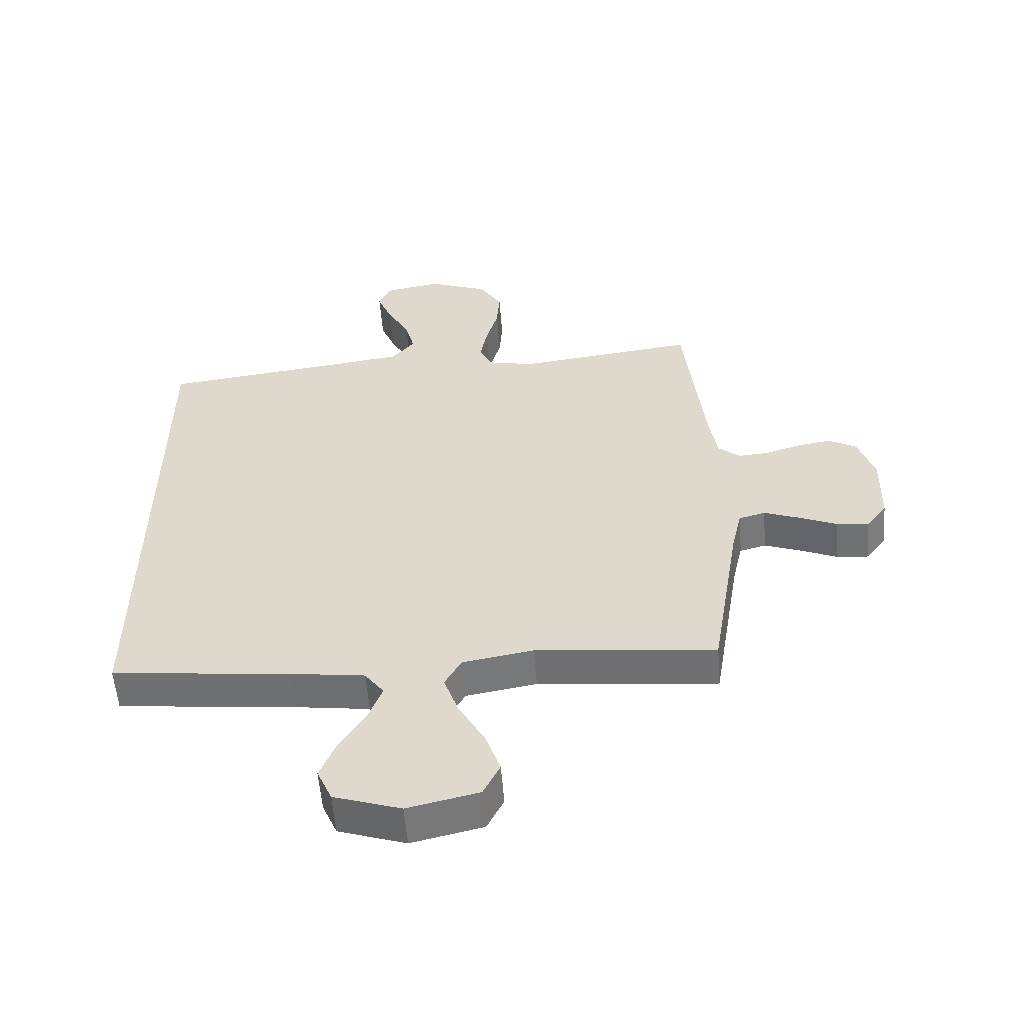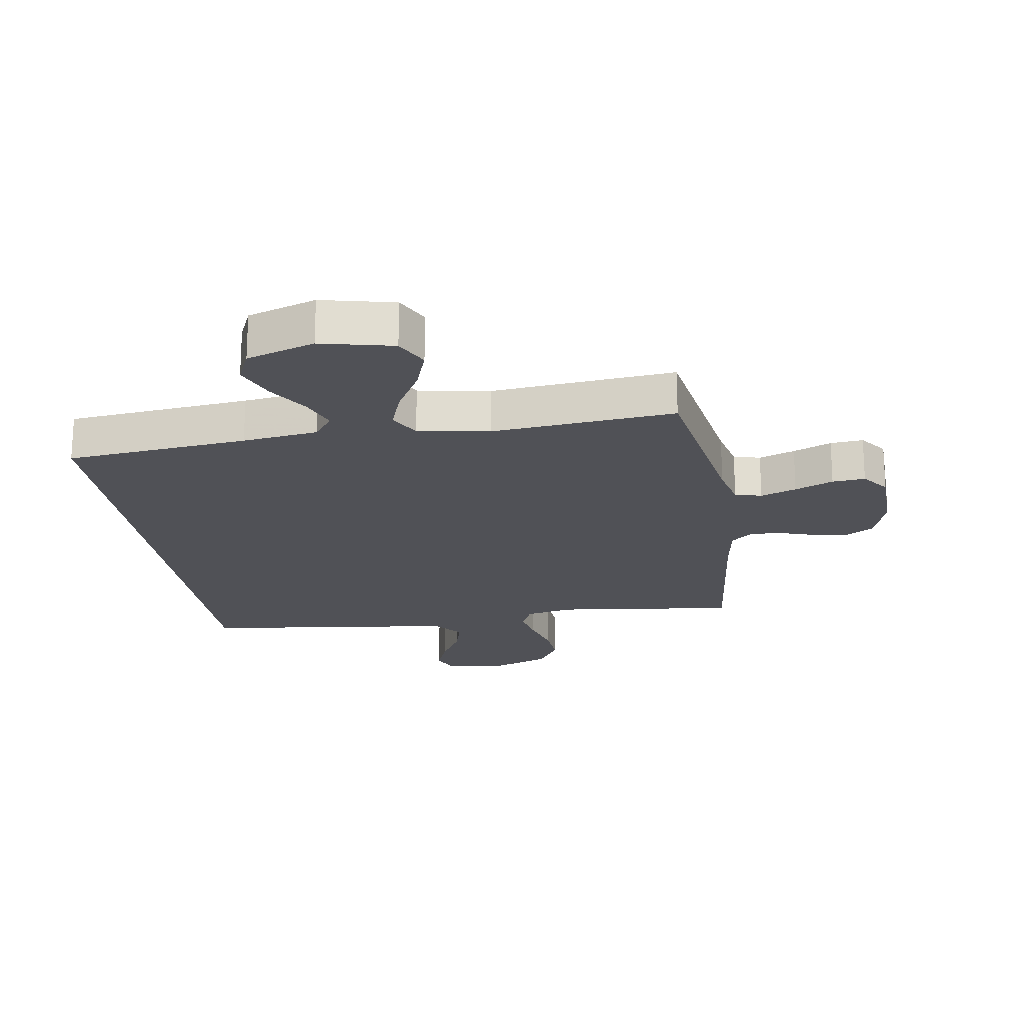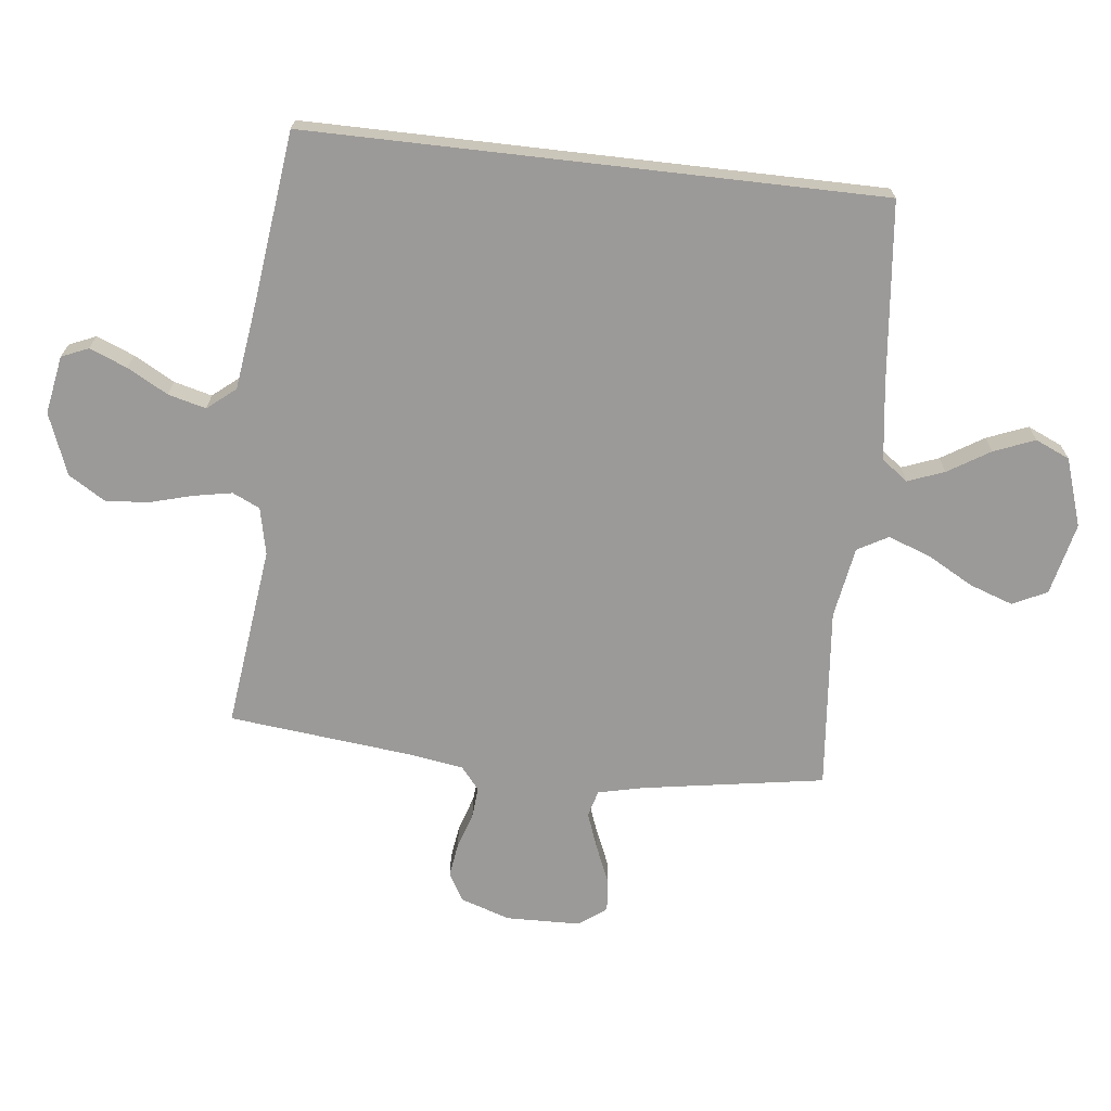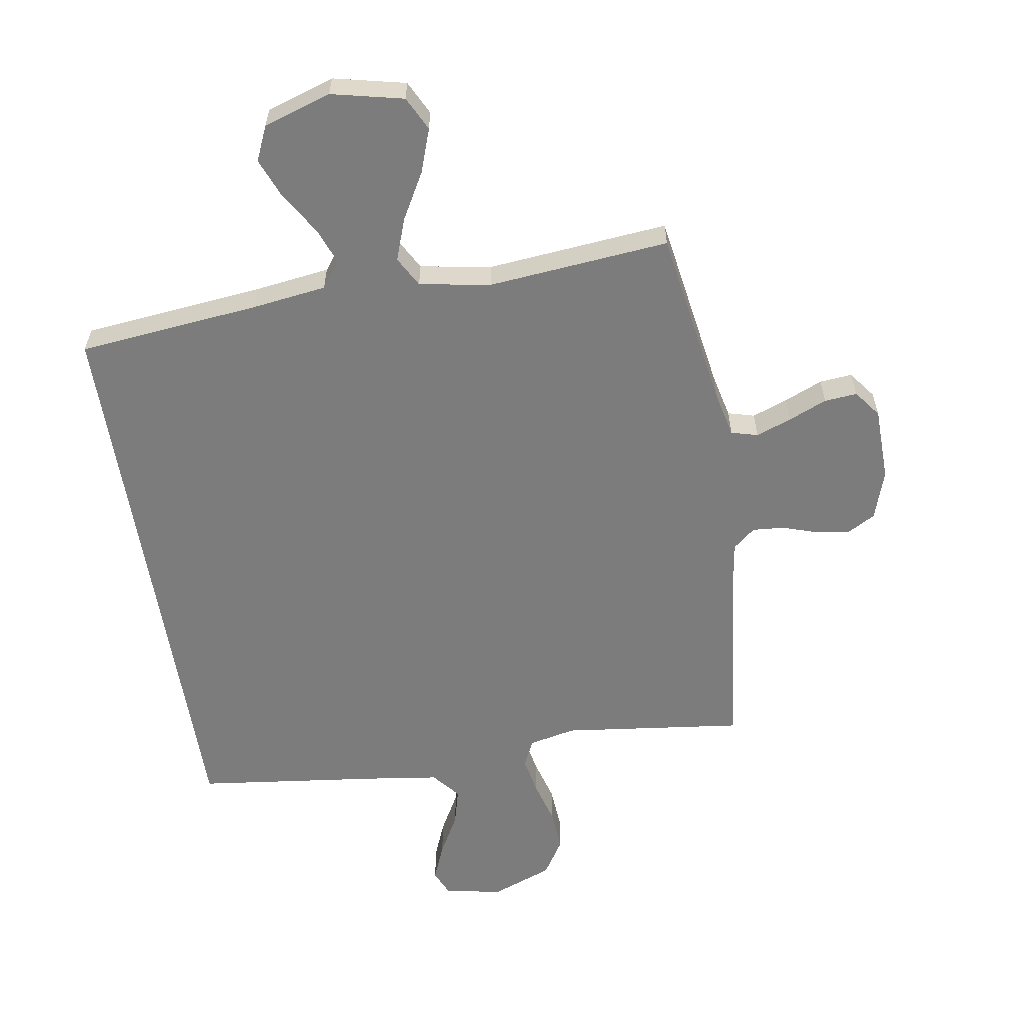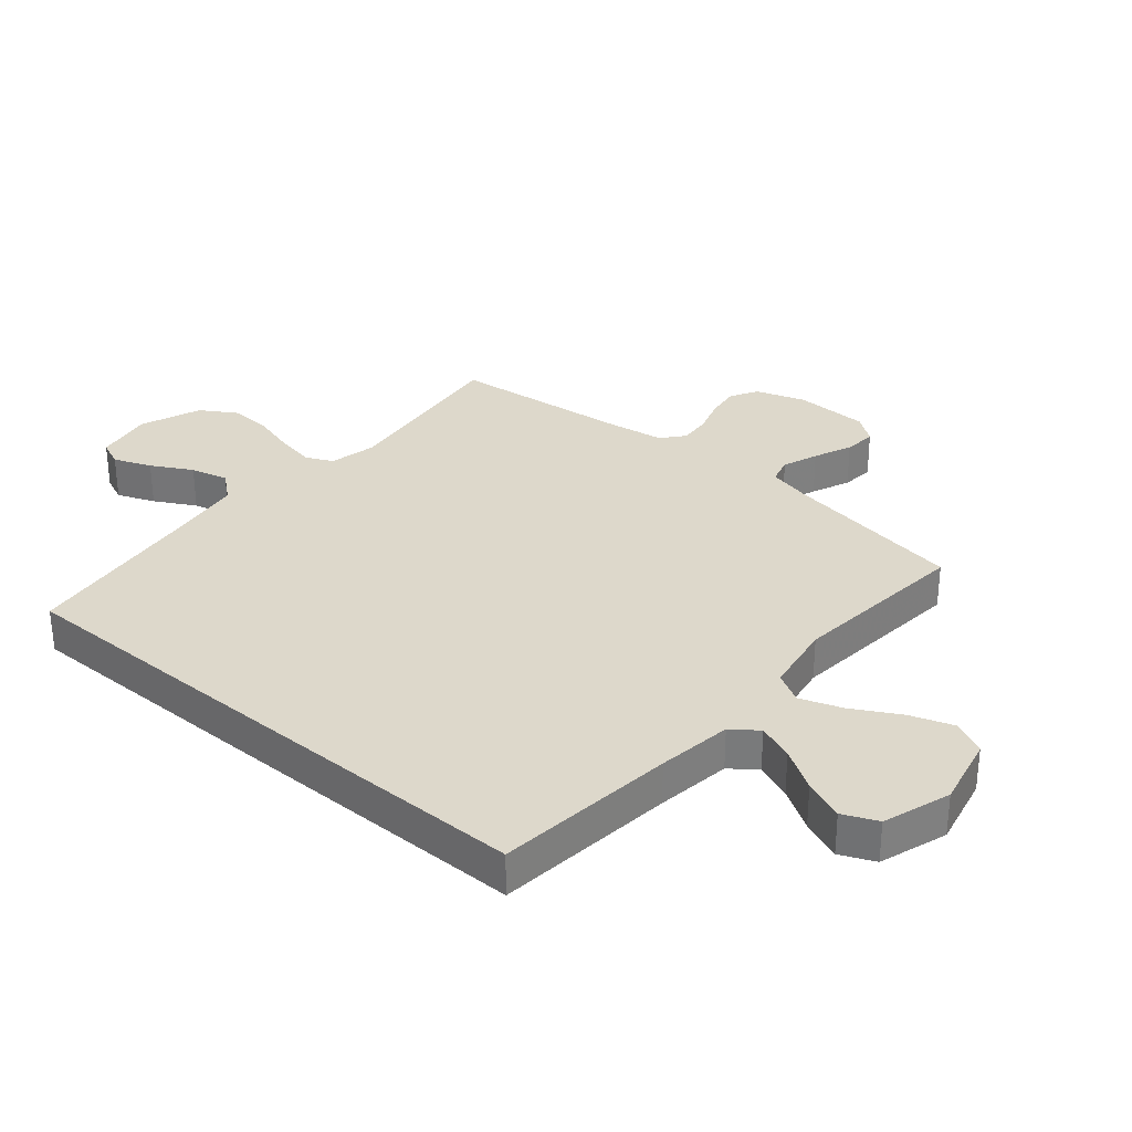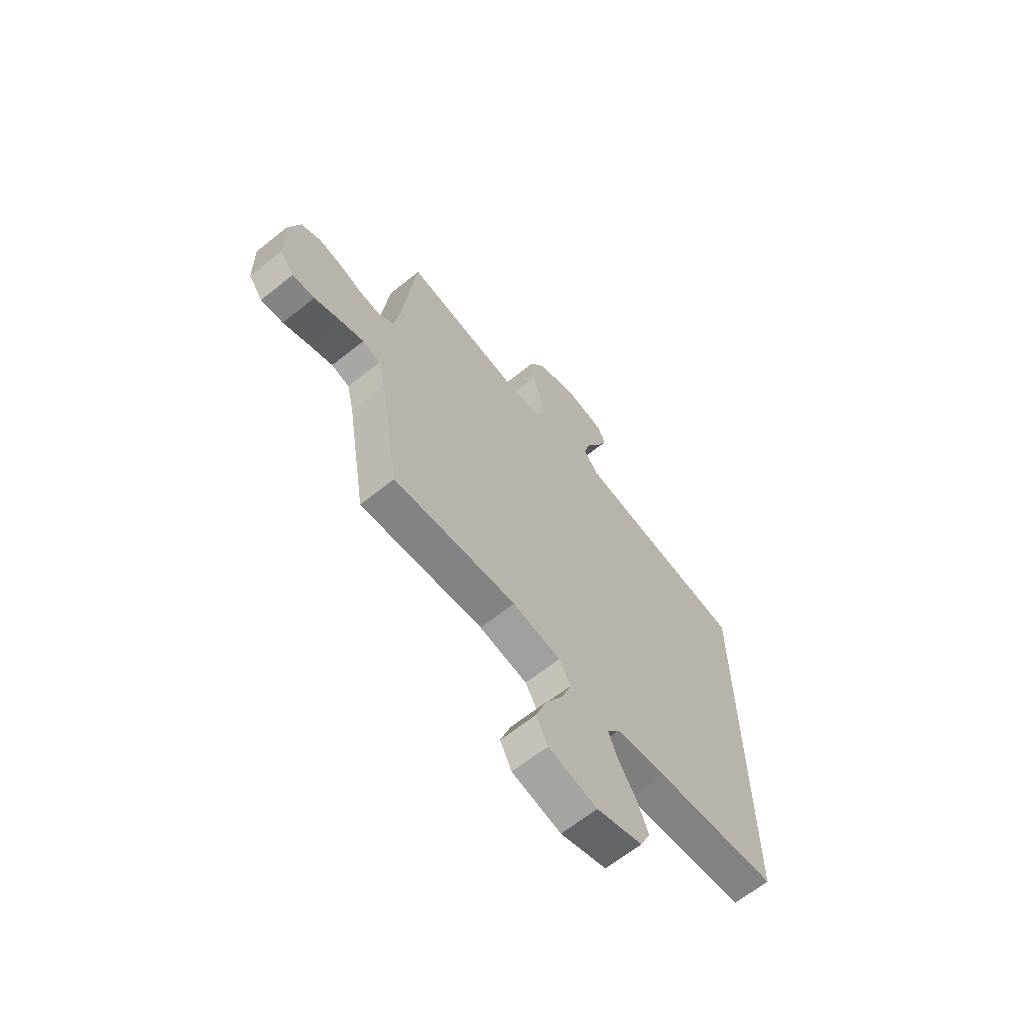
<metadata>
{"format":"obj","ext":"obj","renderer":"f3d","projection":"perspective","resolution":1024,"background":"white","views":[{"elev":-56.2,"azim":-175.5,"up":"+Z"},{"elev":-20.3,"azim":-171.2,"up":"+Y"},{"elev":-69.3,"azim":83.4,"up":"+Y"},{"elev":-58.8,"azim":-170.9,"up":"+Y"},{"elev":31.5,"azim":130.3,"up":"+Y"},{"elev":-65.1,"azim":-51.2,"up":"+Z"}]}
</metadata>
<code>
v -0.5 0.07 0.5
v -0.2 0.07 0.464
v -0.122 0.07 0.481
v -0.101 0.07 0.526
v -0.113 0.07 0.589
v -0.133 0.07 0.661
v -0.138 0.07 0.731
v -0.101 0.07 0.791
v 0 0.07 0.83
v 0.096 0.07 0.813
v 0.115 0.07 0.769
v 0.09 0.07 0.707
v 0.053 0.07 0.64
v 0.037 0.07 0.578
v 0.075 0.07 0.532
v 0.2 0.07 0.515
v 0.5 0.07 0.479
v 0.5 0.07 -0.461
v 0.2 0.07 -0.493
v 0.076 0.07 -0.51
v 0.044 0.07 -0.553
v 0.067 0.07 -0.613
v 0.11 0.07 -0.682
v 0.137 0.07 -0.749
v 0.112 0.07 -0.806
v 0 0.07 -0.843
v -0.119 0.07 -0.816
v -0.147 0.07 -0.76
v -0.122 0.07 -0.688
v -0.079 0.07 -0.611
v -0.054 0.07 -0.541
v -0.082 0.07 -0.491
v -0.2 0.07 -0.471
v -0.5 0.07 -0.5
v -0.549 0.07 -0.2
v -0.566 0.07 -0.126
v -0.61 0.07 -0.114
v -0.669 0.07 -0.136
v -0.732 0.07 -0.163
v -0.786 0.07 -0.168
v -0.82 0.07 -0.123
v -0.823 0.07 0
v -0.796 0.07 0.082
v -0.75 0.07 0.108
v -0.694 0.07 0.1
v -0.635 0.07 0.081
v -0.583 0.07 0.077
v -0.546 0.07 0.108
v -0.532 0.07 0.2
v -0.5 0 0.5
v -0.2 0 0.464
v -0.122 0 0.481
v -0.101 0 0.526
v -0.113 0 0.589
v -0.133 0 0.661
v -0.138 0 0.731
v -0.101 0 0.791
v 0 0 0.83
v 0.096 0 0.813
v 0.115 0 0.769
v 0.09 0 0.707
v 0.053 0 0.64
v 0.037 0 0.578
v 0.075 0 0.532
v 0.2 0 0.515
v 0.5 0 0.479
v 0.5 0 -0.461
v 0.2 0 -0.493
v 0.076 0 -0.51
v 0.044 0 -0.553
v 0.067 0 -0.613
v 0.11 0 -0.682
v 0.137 0 -0.749
v 0.112 0 -0.806
v 0 0 -0.843
v -0.119 0 -0.816
v -0.147 0 -0.76
v -0.122 0 -0.688
v -0.079 0 -0.611
v -0.054 0 -0.541
v -0.082 0 -0.491
v -0.2 0 -0.471
v -0.5 0 -0.5
v -0.549 0 -0.2
v -0.566 0 -0.126
v -0.61 0 -0.114
v -0.669 0 -0.136
v -0.732 0 -0.163
v -0.786 0 -0.168
v -0.82 0 -0.123
v -0.823 0 0
v -0.796 0 0.082
v -0.75 0 0.108
v -0.694 0 0.1
v -0.635 0 0.081
v -0.583 0 0.077
v -0.546 0 0.108
v -0.532 0 0.2
f 43 44 45 46
f 43 46 47
f 42 43 47
f 41 42 47
f 38 39 40 41
f 37 38 41 47
f 36 37 47 48
f 33 34 35
f 32 33 35 36
f 27 28 29 30
f 27 30 31
f 26 27 31
f 25 26 31
f 22 23 24 25
f 21 22 25 31
f 20 21 31 32
f 16 17 18 19
f 15 16 19 20
f 14 15 20 32
f 10 11 12 13
f 10 13 14
f 9 10 14
f 5 6 7 8
f 4 5 8 9
f 49 1 2
f 49 2 3
f 48 49 3
f 36 48 3
f 32 36 3
f 4 9 14 32
f 3 4 32
f 95 94 93 92
f 96 95 92
f 96 92 91
f 96 91 90
f 90 89 88 87
f 96 90 87 86
f 97 96 86 85
f 84 83 82
f 85 84 82 81
f 79 78 77 76
f 80 79 76
f 80 76 75
f 80 75 74
f 74 73 72 71
f 80 74 71 70
f 81 80 70 69
f 68 67 66 65
f 69 68 65 64
f 81 69 64 63
f 62 61 60 59
f 63 62 59
f 63 59 58
f 57 56 55 54
f 58 57 54 53
f 51 50 98
f 52 51 98
f 52 98 97
f 52 97 85
f 52 85 81
f 81 63 58 53
f 81 53 52
f 1 50 51 2
f 2 51 52 3
f 3 52 53 4
f 4 53 54 5
f 5 54 55 6
f 6 55 56 7
f 7 56 57 8
f 8 57 58 9
f 9 58 59 10
f 10 59 60 11
f 11 60 61 12
f 12 61 62 13
f 13 62 63 14
f 14 63 64 15
f 15 64 65 16
f 16 65 66 17
f 17 66 67 18
f 18 67 68 19
f 19 68 69 20
f 20 69 70 21
f 21 70 71 22
f 22 71 72 23
f 23 72 73 24
f 24 73 74 25
f 25 74 75 26
f 26 75 76 27
f 27 76 77 28
f 28 77 78 29
f 29 78 79 30
f 30 79 80 31
f 31 80 81 32
f 32 81 82 33
f 33 82 83 34
f 34 83 84 35
f 35 84 85 36
f 36 85 86 37
f 37 86 87 38
f 38 87 88 39
f 39 88 89 40
f 40 89 90 41
f 41 90 91 42
f 42 91 92 43
f 43 92 93 44
f 44 93 94 45
f 45 94 95 46
f 46 95 96 47
f 47 96 97 48
f 48 97 98 49
f 49 98 50 1

</code>
